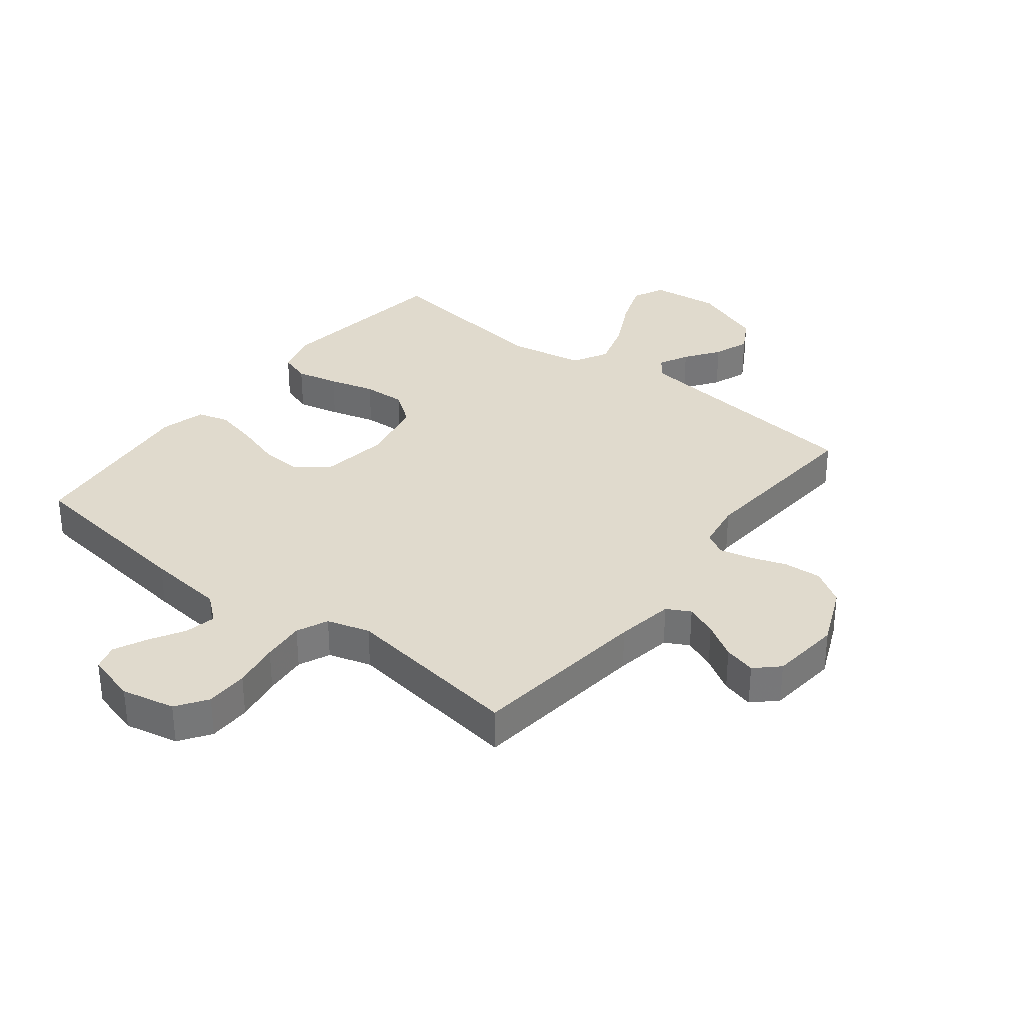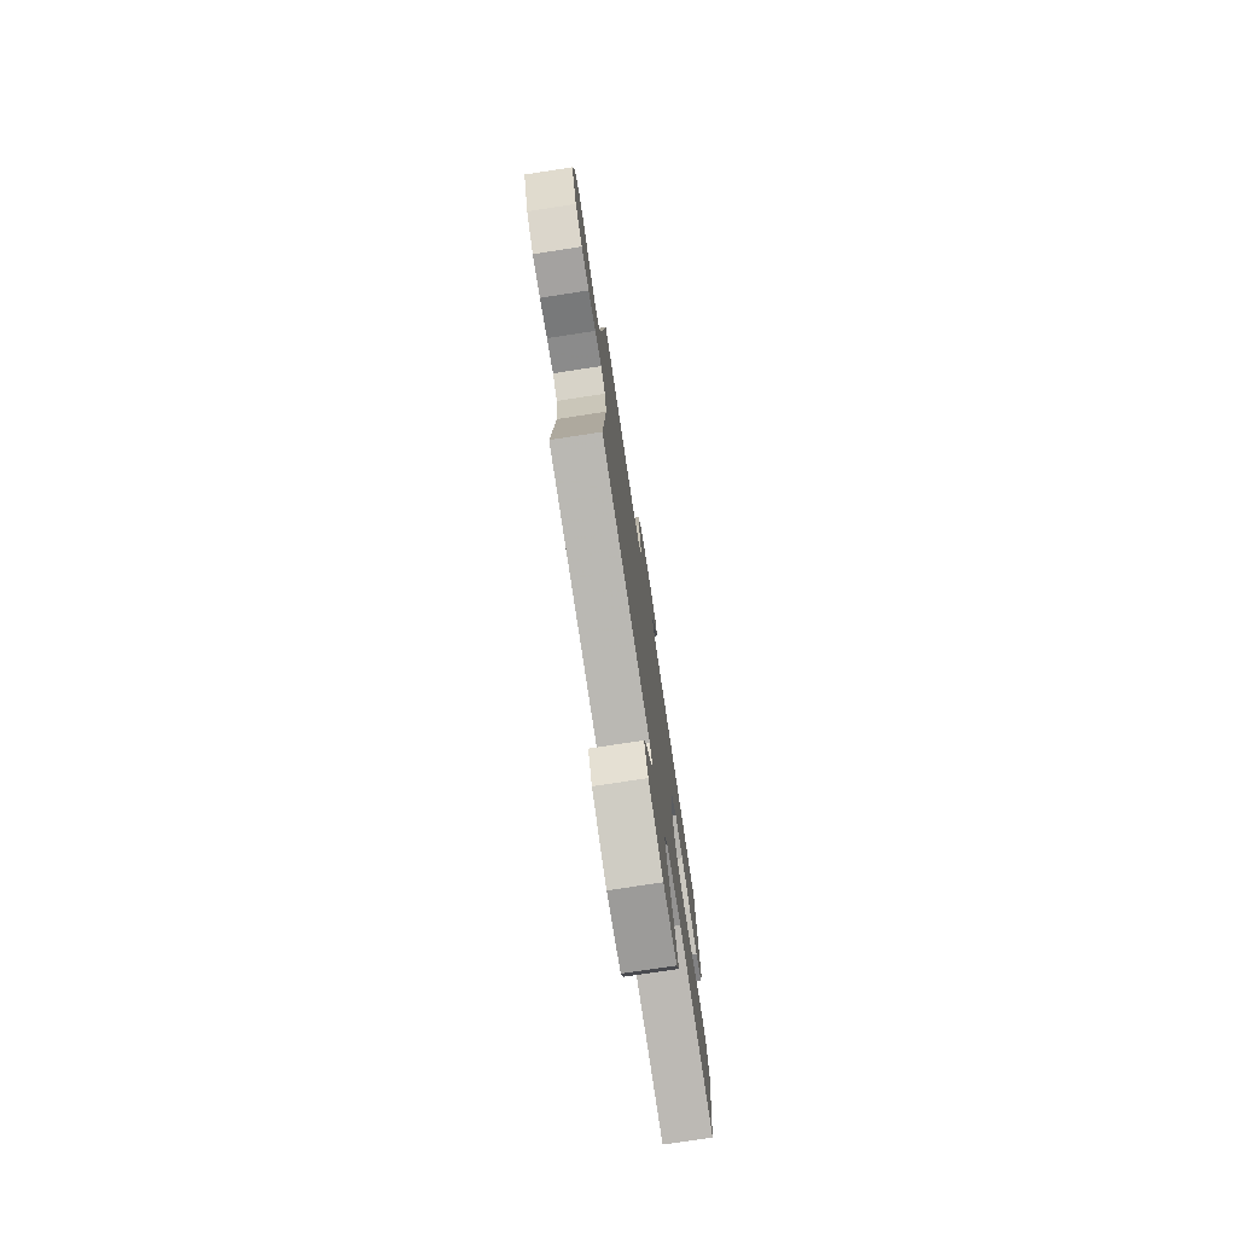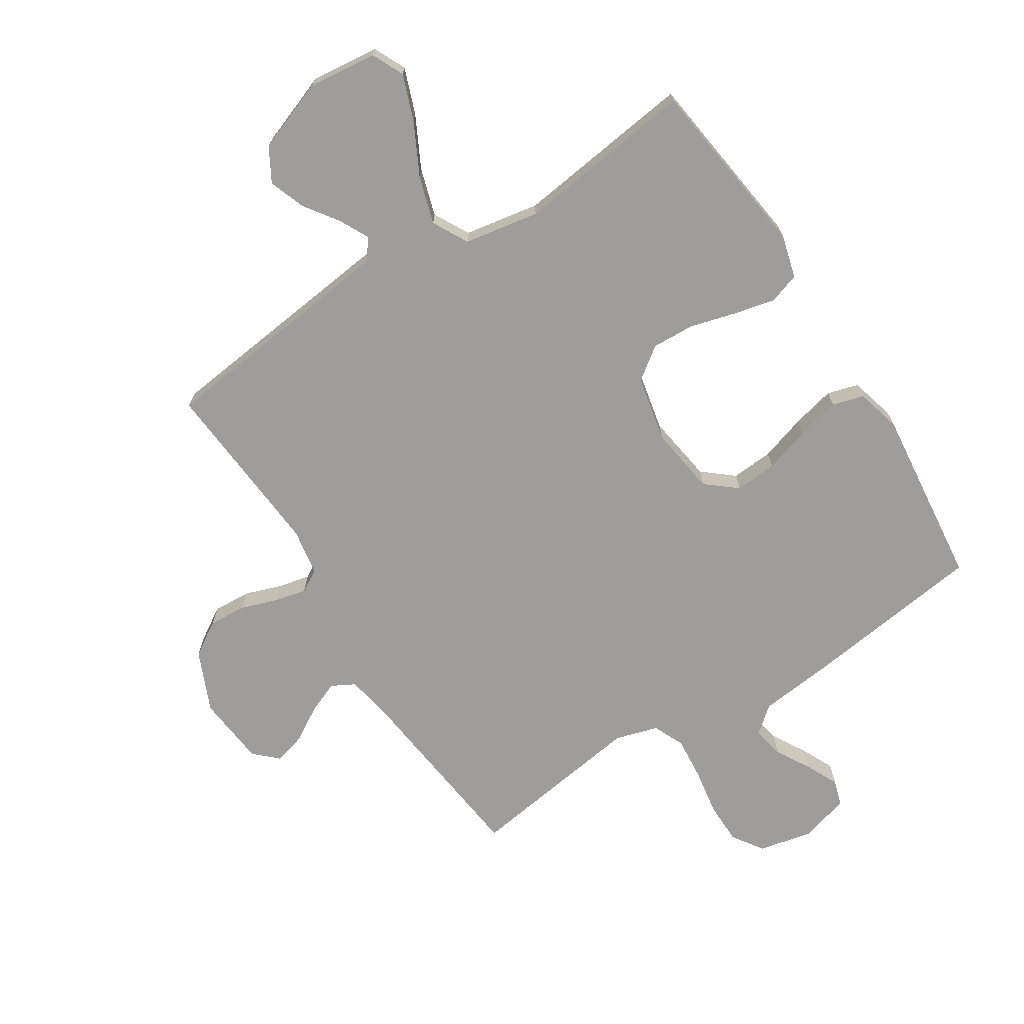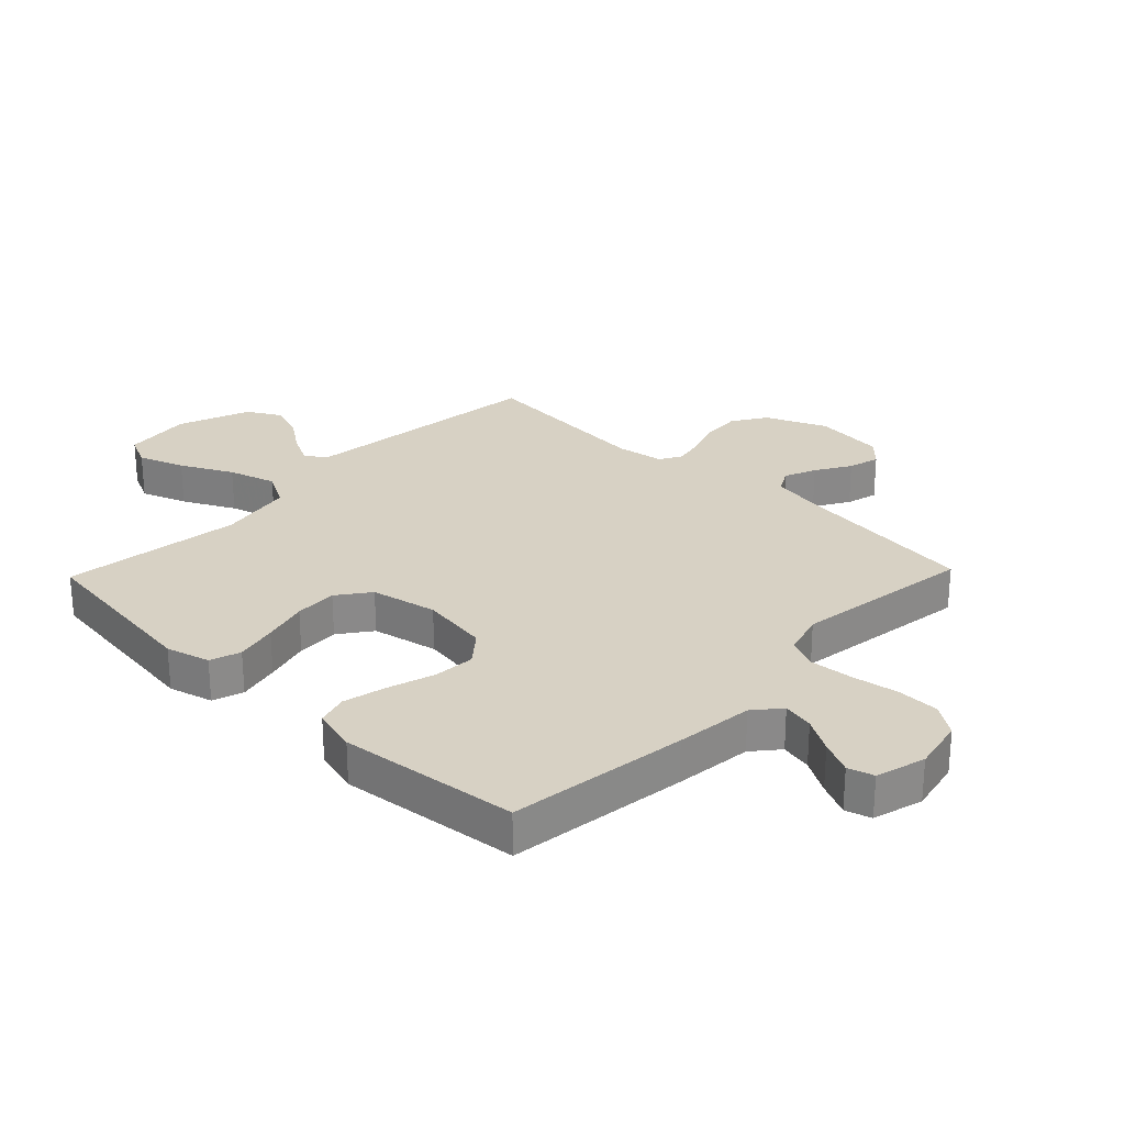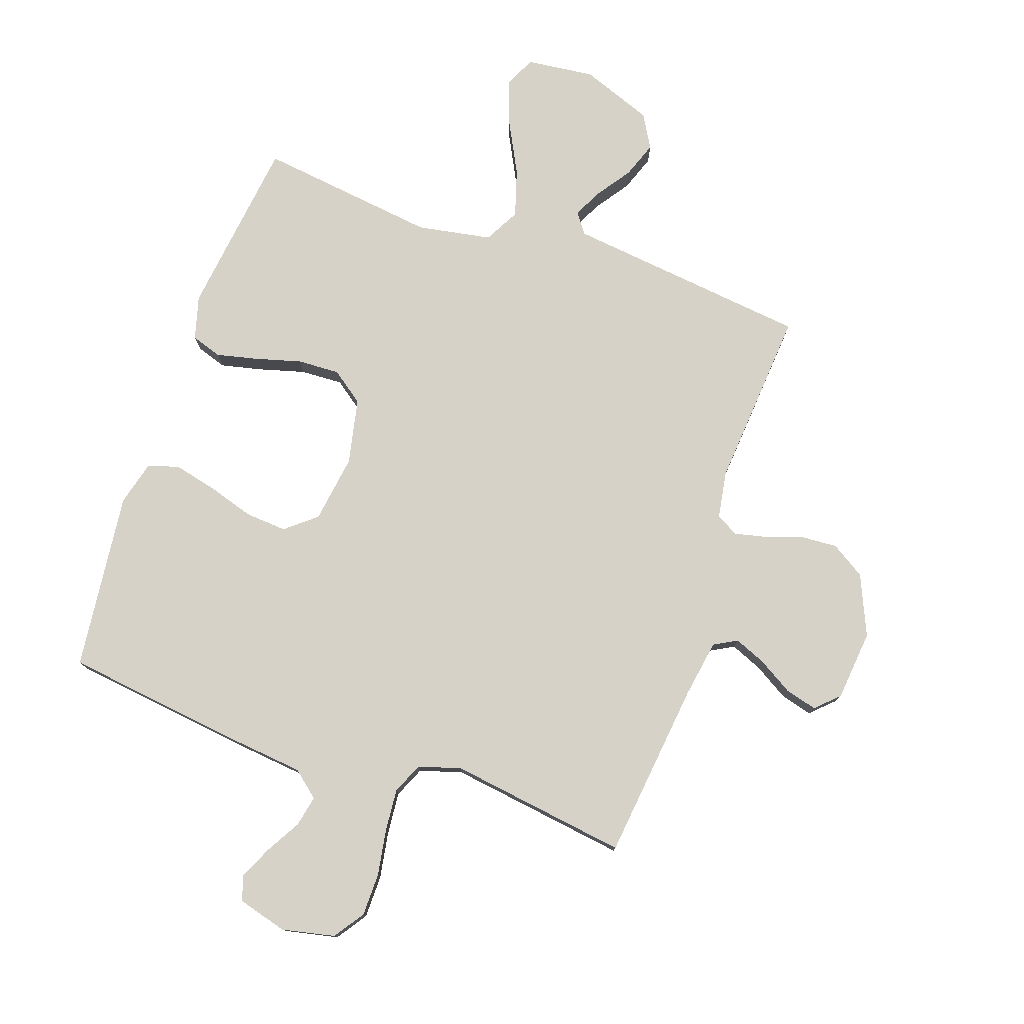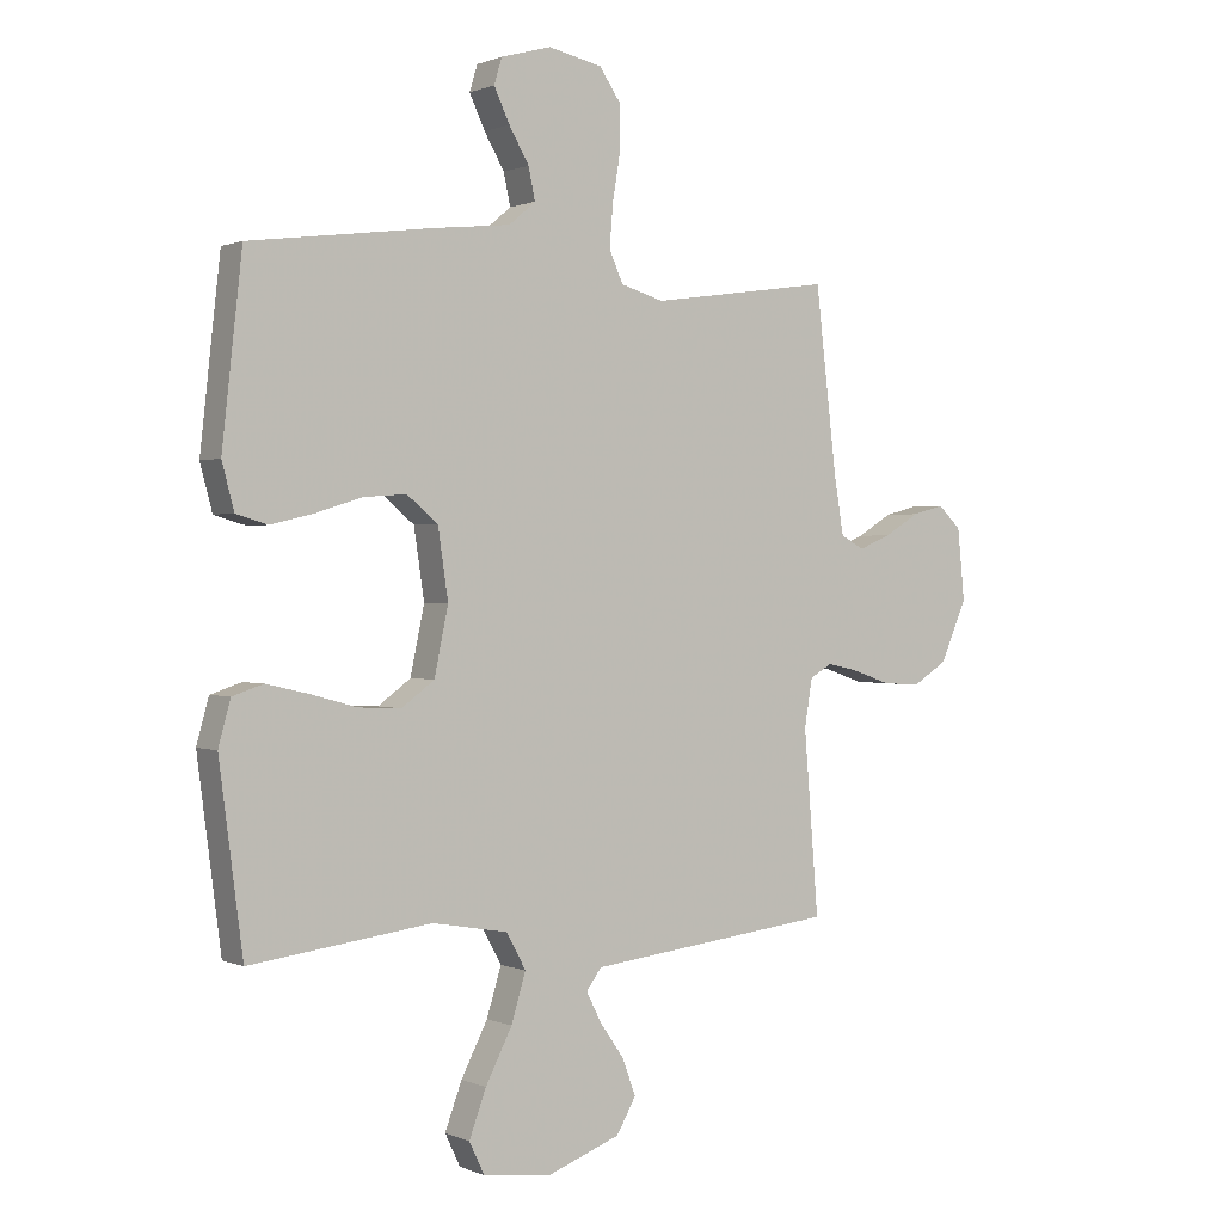
<metadata>
{"format":"obj","ext":"obj","renderer":"f3d","projection":"perspective","resolution":1024,"background":"white","views":[{"elev":33.1,"azim":38.0,"up":"+Y"},{"elev":-76.2,"azim":98.7,"up":"+Z"},{"elev":-70.5,"azim":-147.5,"up":"+Y"},{"elev":27.1,"azim":-46.1,"up":"+Y"},{"elev":77.7,"azim":19.0,"up":"+Y"},{"elev":0.7,"azim":-33.6,"up":"+Z"}]}
</metadata>
<code>
v 0.5 0.07 0.5
v 0.535 0.07 0.2
v 0.551 0.07 0.104
v 0.59 0.07 0.083
v 0.643 0.07 0.105
v 0.701 0.07 0.14
v 0.754 0.07 0.154
v 0.792 0.07 0.118
v 0.804 0.07 0
v 0.76 0.07 -0.101
v 0.703 0.07 -0.137
v 0.64 0.07 -0.133
v 0.579 0.07 -0.112
v 0.526 0.07 -0.1
v 0.489 0.07 -0.121
v 0.476 0.07 -0.2
v 0.5 0.07 -0.5
v 0.2 0.07 -0.535
v 0.09 0.07 -0.548
v 0.065 0.07 -0.582
v 0.09 0.07 -0.631
v 0.13 0.07 -0.688
v 0.152 0.07 -0.748
v 0.12 0.07 -0.804
v 0 0.07 -0.849
v -0.114 0.07 -0.836
v -0.139 0.07 -0.783
v -0.111 0.07 -0.707
v -0.067 0.07 -0.621
v -0.043 0.07 -0.542
v -0.075 0.07 -0.483
v -0.2 0.07 -0.461
v -0.5 0.07 -0.5
v -0.539 0.07 -0.2
v -0.519 0.07 -0.127
v -0.468 0.07 -0.11
v -0.398 0.07 -0.126
v -0.322 0.07 -0.147
v -0.251 0.07 -0.15
v -0.197 0.07 -0.11
v -0.174 0.07 0
v -0.191 0.07 0.114
v -0.242 0.07 0.156
v -0.312 0.07 0.151
v -0.389 0.07 0.127
v -0.461 0.07 0.11
v -0.513 0.07 0.125
v -0.533 0.07 0.2
v -0.5 0.07 0.5
v -0.2 0.07 0.539
v -0.07 0.07 0.553
v -0.026 0.07 0.59
v -0.037 0.07 0.642
v -0.07 0.07 0.699
v -0.096 0.07 0.754
v -0.083 0.07 0.797
v 0 0.07 0.82
v 0.089 0.07 0.801
v 0.124 0.07 0.75
v 0.125 0.07 0.679
v 0.112 0.07 0.601
v 0.106 0.07 0.53
v 0.129 0.07 0.478
v 0.2 0.07 0.457
v 0.5 0 0.5
v 0.535 0 0.2
v 0.551 0 0.104
v 0.59 0 0.083
v 0.643 0 0.105
v 0.701 0 0.14
v 0.754 0 0.154
v 0.792 0 0.118
v 0.804 0 0
v 0.76 0 -0.101
v 0.703 0 -0.137
v 0.64 0 -0.133
v 0.579 0 -0.112
v 0.526 0 -0.1
v 0.489 0 -0.121
v 0.476 0 -0.2
v 0.5 0 -0.5
v 0.2 0 -0.535
v 0.09 0 -0.548
v 0.065 0 -0.582
v 0.09 0 -0.631
v 0.13 0 -0.688
v 0.152 0 -0.748
v 0.12 0 -0.804
v 0 0 -0.849
v -0.114 0 -0.836
v -0.139 0 -0.783
v -0.111 0 -0.707
v -0.067 0 -0.621
v -0.043 0 -0.542
v -0.075 0 -0.483
v -0.2 0 -0.461
v -0.5 0 -0.5
v -0.539 0 -0.2
v -0.519 0 -0.127
v -0.468 0 -0.11
v -0.398 0 -0.126
v -0.322 0 -0.147
v -0.251 0 -0.15
v -0.197 0 -0.11
v -0.174 0 0
v -0.191 0 0.114
v -0.242 0 0.156
v -0.312 0 0.151
v -0.389 0 0.127
v -0.461 0 0.11
v -0.513 0 0.125
v -0.533 0 0.2
v -0.5 0 0.5
v -0.2 0 0.539
v -0.07 0 0.553
v -0.026 0 0.59
v -0.037 0 0.642
v -0.07 0 0.699
v -0.096 0 0.754
v -0.083 0 0.797
v 0 0 0.82
v 0.089 0 0.801
v 0.124 0 0.75
v 0.125 0 0.679
v 0.112 0 0.601
v 0.106 0 0.53
v 0.129 0 0.478
v 0.2 0 0.457
f 59 60 61
f 58 59 61
f 57 58 61
f 56 57 61
f 55 56 61
f 54 55 61
f 53 54 61
f 52 53 61 62
f 51 52 62 63
f 50 51 63
f 49 50 63
f 48 49 63
f 47 48 63
f 46 47 63
f 45 46 63
f 44 45 63
f 36 37 38
f 35 36 38
f 34 35 38
f 33 34 38
f 32 33 38
f 31 32 38 39
f 30 31 39 40
f 27 28 29
f 26 27 29
f 25 26 29
f 24 25 29
f 23 24 29
f 22 23 29
f 21 22 29
f 20 21 29 30
f 30 40 41
f 20 30 41
f 19 20 41
f 16 17 18
f 19 41 42
f 18 19 42
f 16 18 42
f 15 16 42
f 11 12 13
f 10 11 13
f 9 10 13
f 8 9 13
f 7 8 13
f 6 7 13
f 5 6 13
f 4 5 13 14
f 64 1 2
f 64 2 3
f 43 44 63 64
f 43 64 3
f 15 42 43
f 14 15 43
f 4 14 43
f 3 4 43
f 125 124 123
f 125 123 122
f 125 122 121
f 125 121 120
f 125 120 119
f 125 119 118
f 125 118 117
f 126 125 117 116
f 127 126 116 115
f 127 115 114
f 127 114 113
f 127 113 112
f 127 112 111
f 127 111 110
f 127 110 109
f 127 109 108
f 102 101 100
f 102 100 99
f 102 99 98
f 102 98 97
f 102 97 96
f 103 102 96 95
f 104 103 95 94
f 93 92 91
f 93 91 90
f 93 90 89
f 93 89 88
f 93 88 87
f 93 87 86
f 93 86 85
f 94 93 85 84
f 105 104 94
f 105 94 84
f 105 84 83
f 82 81 80
f 106 105 83
f 106 83 82
f 106 82 80
f 106 80 79
f 77 76 75
f 77 75 74
f 77 74 73
f 77 73 72
f 77 72 71
f 77 71 70
f 77 70 69
f 78 77 69 68
f 66 65 128
f 67 66 128
f 128 127 108 107
f 67 128 107
f 107 106 79
f 107 79 78
f 107 78 68
f 107 68 67
f 1 65 66 2
f 2 66 67 3
f 3 67 68 4
f 4 68 69 5
f 5 69 70 6
f 6 70 71 7
f 7 71 72 8
f 8 72 73 9
f 9 73 74 10
f 10 74 75 11
f 11 75 76 12
f 12 76 77 13
f 13 77 78 14
f 14 78 79 15
f 15 79 80 16
f 16 80 81 17
f 17 81 82 18
f 18 82 83 19
f 19 83 84 20
f 20 84 85 21
f 21 85 86 22
f 22 86 87 23
f 23 87 88 24
f 24 88 89 25
f 25 89 90 26
f 26 90 91 27
f 27 91 92 28
f 28 92 93 29
f 29 93 94 30
f 30 94 95 31
f 31 95 96 32
f 32 96 97 33
f 33 97 98 34
f 34 98 99 35
f 35 99 100 36
f 36 100 101 37
f 37 101 102 38
f 38 102 103 39
f 39 103 104 40
f 40 104 105 41
f 41 105 106 42
f 42 106 107 43
f 43 107 108 44
f 44 108 109 45
f 45 109 110 46
f 46 110 111 47
f 47 111 112 48
f 48 112 113 49
f 49 113 114 50
f 50 114 115 51
f 51 115 116 52
f 52 116 117 53
f 53 117 118 54
f 54 118 119 55
f 55 119 120 56
f 56 120 121 57
f 57 121 122 58
f 58 122 123 59
f 59 123 124 60
f 60 124 125 61
f 61 125 126 62
f 62 126 127 63
f 63 127 128 64
f 64 128 65 1

</code>
